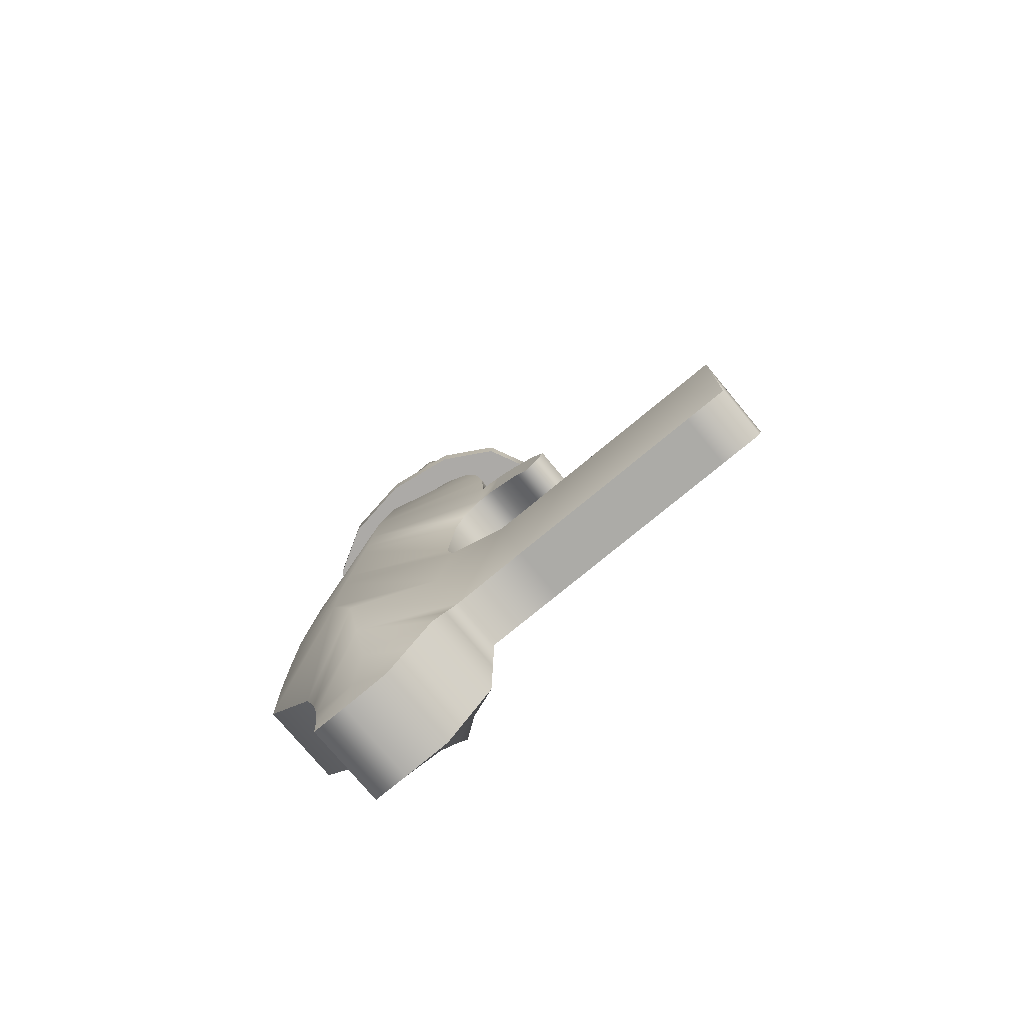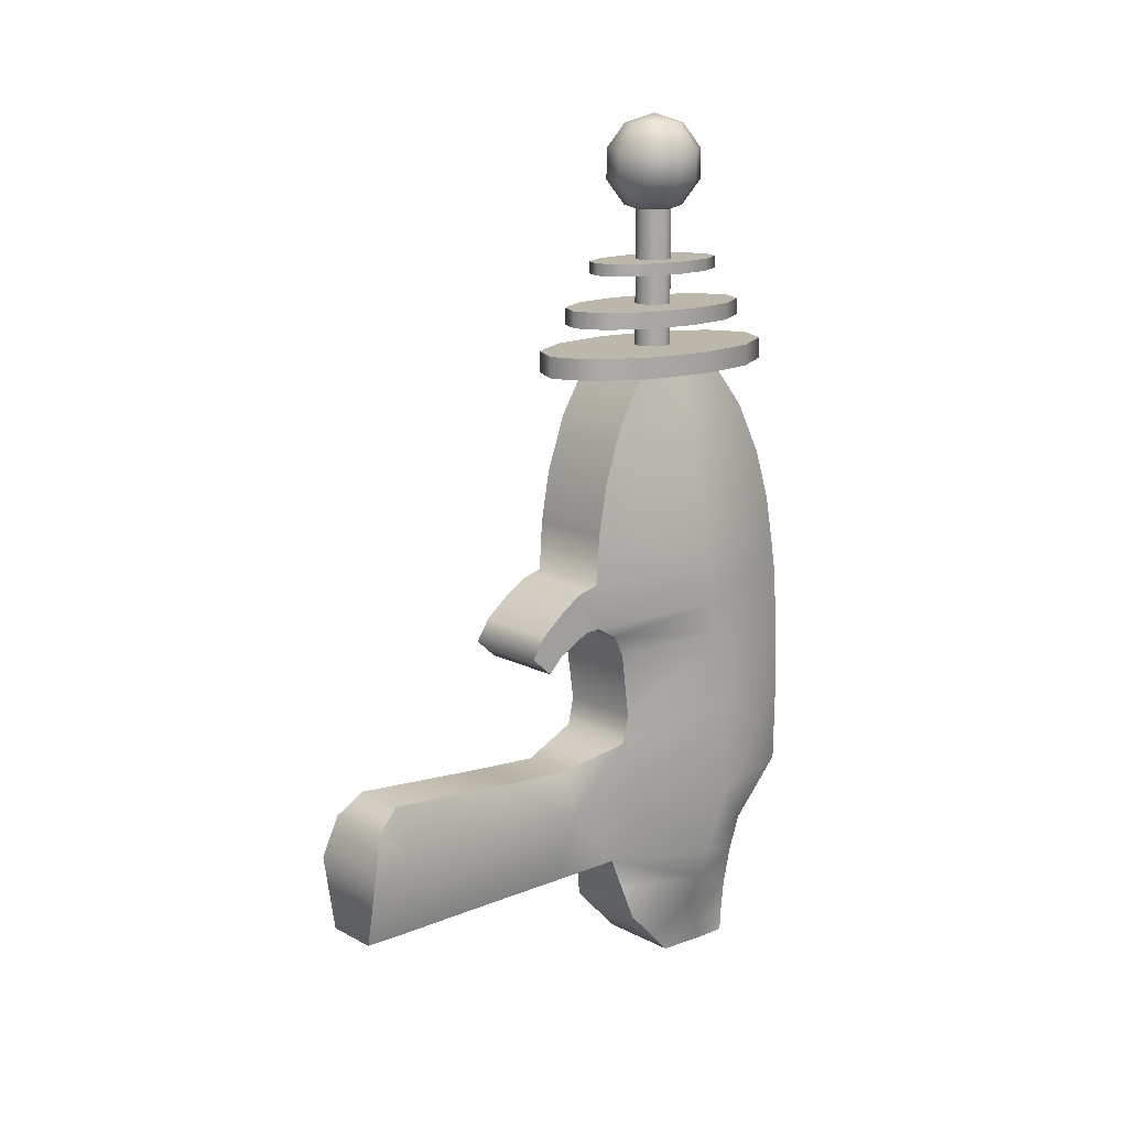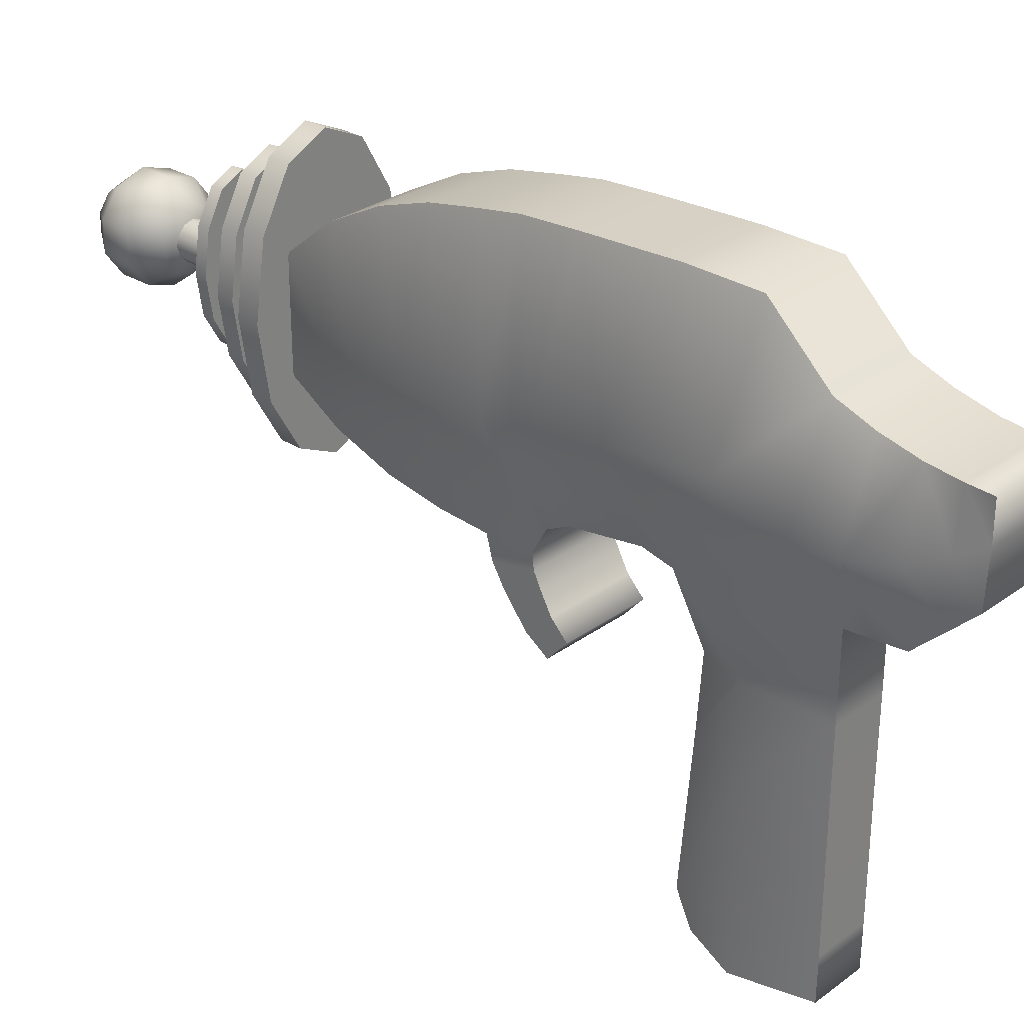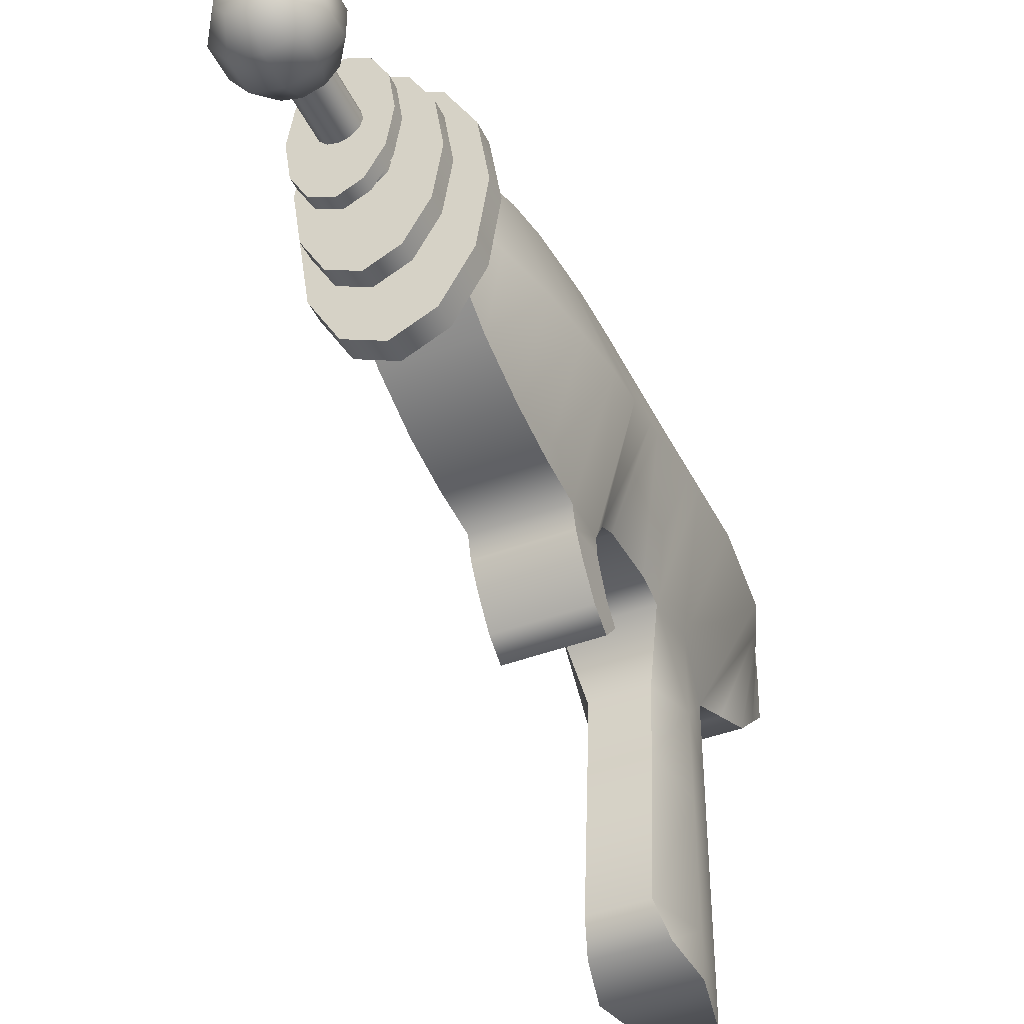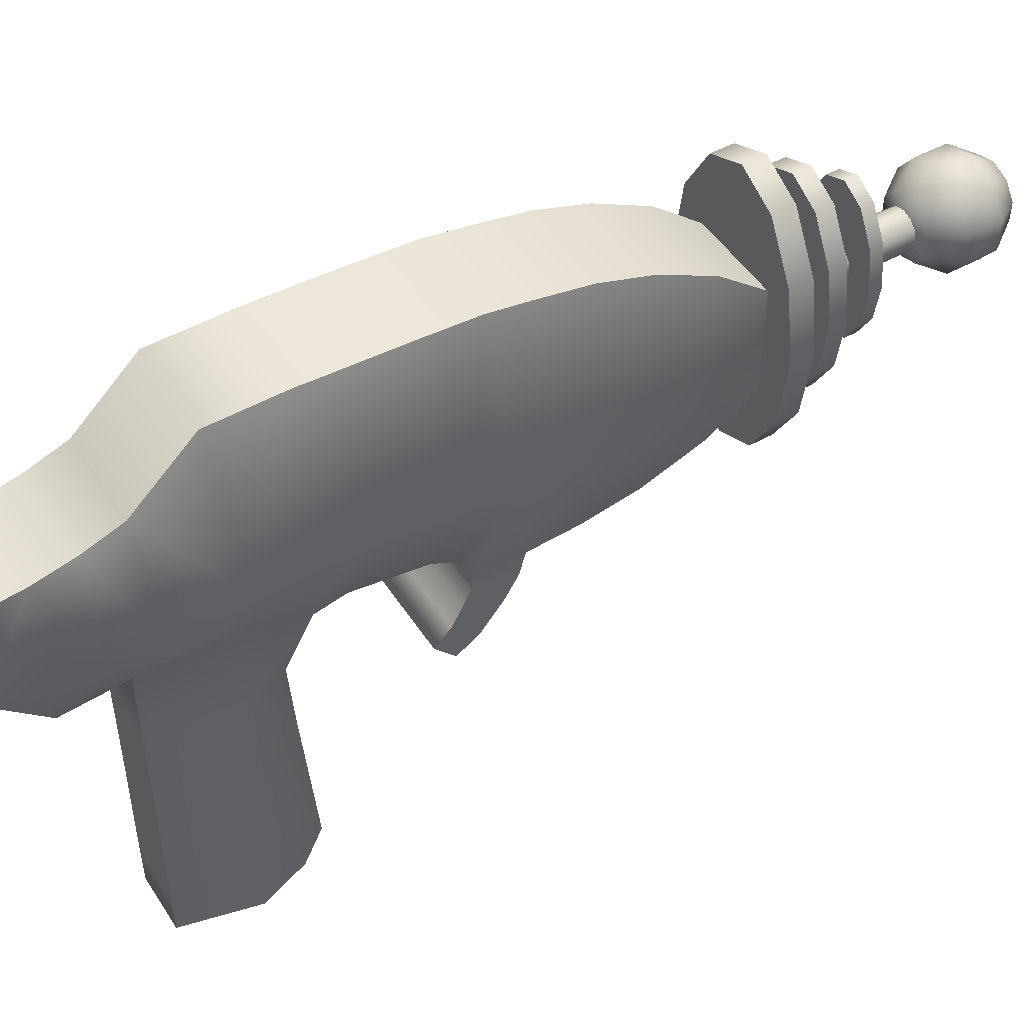
<metadata>
{"format":"obj","ext":"obj","renderer":"f3d","projection":"perspective","resolution":1024,"background":"white","views":[{"elev":-76.0,"azim":-50.3,"up":"+Z"},{"elev":14.3,"azim":48.3,"up":"+Z"},{"elev":28.9,"azim":132.8,"up":"+Y"},{"elev":-42.9,"azim":24.2,"up":"+Y"},{"elev":48.6,"azim":-121.5,"up":"+Y"}]}
</metadata>
<code>
v  0.8444 11.78 27.53
v  0.8444 12.61 27.27
v  0.3583 12.45 27.27
v  0.0579 12.04 27.27
v  0.0579 11.52 27.27
v  0.3583 11.11 27.27
v  0.8444 10.95 27.27
v  1.331 11.11 27.27
v  1.631 11.52 27.27
v  1.631 12.04 27.27
v  1.331 12.45 27.27
v  0.0579 12.86 26.56
v  0.8444 13.12 26.56
v  -0.4282 12.19 26.56
v  -0.4282 11.37 26.56
v  0.0579 10.7 26.56
v  0.8444 10.44 26.56
v  1.631 10.7 26.56
v  2.117 11.37 26.56
v  2.117 12.19 26.56
v  1.631 12.86 26.56
v  0.0579 12.86 25.69
v  0.8444 13.12 25.69
v  -0.4282 12.19 25.69
v  -0.4282 11.37 25.69
v  0.0579 10.7 25.69
v  0.8444 10.44 25.69
v  1.631 10.7 25.69
v  2.117 11.37 25.69
v  2.117 12.19 25.69
v  1.631 12.86 25.69
v  0.3583 12.45 24.99
v  0.8444 12.61 24.99
v  0.0579 12.04 24.99
v  0.0579 11.52 24.99
v  0.3583 11.11 24.99
v  0.8444 10.95 24.99
v  1.331 11.11 24.99
v  1.631 11.52 24.99
v  1.631 12.04 24.99
v  1.331 12.45 24.99
v  0.8444 11.78 24.72
v  1.367 11.8 20.2
v  1.298 12.05 20.2
v  1.298 12.05 25.31
v  1.367 11.8 25.31
v  1.108 12.24 20.2
v  1.108 12.24 25.31
v  0.8487 12.31 20.2
v  0.8487 12.31 25.31
v  0.5894 12.24 20.2
v  0.5894 12.24 25.31
v  0.3996 12.05 20.2
v  0.3996 12.05 25.31
v  0.3301 11.8 20.2
v  0.3301 11.8 25.31
v  0.3996 11.54 20.2
v  0.3996 11.54 25.31
v  0.5894 11.35 20.2
v  0.5894 11.35 25.31
v  0.8487 11.28 20.2
v  0.8487 11.28 25.31
v  1.108 11.35 20.2
v  1.108 11.35 25.31
v  1.298 11.54 20.2
v  1.298 11.54 25.31
v  -0.3733 9.449 19.07
v  2.04 9.449 19.07
v  2.023 10.3 20.48
v  -0.3563 10.3 20.48
v  2.023 13.13 20.48
v  2.04 14.24 19.14
v  -0.3732 14.24 19.14
v  -0.3563 13.13 20.48
v  2.459 11.81 19.14
v  2.023 11.89 20.48
v  -0.3563 11.49 2.637
v  -0.3563 12.87 2.569
v  2.023 12.87 2.569
v  2.023 11.49 2.637
v  -0.3563 10.89 3.262
v  -0.5534 12.51 3.224
v  -0.3878 8.64 16.02
v  2.054 8.64 16.02
v  2.056 8.905 17.49
v  -0.3895 8.905 17.49
v  2.04 15.51 16.2
v  -0.3732 15.51 16.2
v  -0.3732 15.03 17.63
v  2.04 15.03 17.63
v  3.053 11.78 16.2
v  2.874 11.73 17.63
v  -0.7931 11.81 19.14
v  -1.208 11.73 17.63
v  -1.387 11.78 16.2
v  -1.553 11.83 14.87
v  -0.3863 8.55 14.64
v  -0.3863 6.807 12.38
v  2.053 6.807 12.38
v  2.053 6.205 12.92
v  -0.3863 6.205 12.92
v  2.04 15.97 13.71
v  -0.3732 15.97 13.71
v  -0.3732 15.77 14.87
v  2.04 15.77 14.87
v  2.053 8.64 13.34
v  3.22 12.01 13.71
v  3.22 11.83 14.87
v  2.053 8.55 14.64
v  -0.3863 8.64 13.34
v  -1.553 12.01 13.71
v  -0.3826 9.277 12.97
v  2.049 9.277 12.97
v  2.04 16.03 12.64
v  -0.3732 16.03 12.64
v  3.225 12.09 12.81
v  -0.3563 9.651 9.671
v  -0.3619 9.837 10.47
v  -1.586 12.54 10.47
v  -1.594 12.66 9.842
v  -0.1149 1.008 9.067
v  1.781 1.008 9.067
v  1.598 1.737 9.628
v  0.0686 1.737 9.628
v  2.023 16.12 7.738
v  -0.3563 16.12 7.738
v  -0.3563 16.15 9.671
v  2.023 16.15 9.671
v  2.023 10.08 7.909
v  3.26 12.8 7.909
v  3.26 12.66 9.842
v  2.023 9.651 9.671
v  -0.3563 10.08 7.909
v  -1.594 12.8 7.909
v  0.0767 0.7007 5.916
v  1.59 0.7007 5.916
v  2.023 0.6619 7.883
v  -0.3563 0.6619 7.883
v  2.023 14.6 6.127
v  -0.3563 14.6 6.127
v  1.585 9.646 5.874
v  3.26 11.99 6.127
v  -1.594 11.99 6.127
v  0.0811 9.646 5.874
v  -0.1336 9.862 5.005
v  1.8 9.862 5.005
v  2.023 14.25 5.134
v  -0.3563 14.25 5.134
v  2.88 12.01 5.134
v  -0.3563 10.09 4.104
v  -1.213 12.01 5.134
v  -0.8185 12.03 4.104
v  2.023 10.89 3.262
v  2.023 10.09 4.104
v  2.023 13.91 3.224
v  -0.3563 13.91 3.224
v  -0.3563 14.01 4.104
v  2.023 14.01 4.104
v  2.22 12.51 3.224
v  2.485 12.03 4.104
v  -0.3863 8.191 13.32
v  -0.3863 7.939 14.48
v  2.053 8.191 13.32
v  2.053 7.939 14.48
v  -0.3563 7.774 7.902
v  0.0686 7.78 9.148
v  0.0767 7.477 5.886
v  1.59 7.477 5.886
v  2.023 7.774 7.902
v  1.598 7.78 9.148
v  -0.3563 13.87 2.569
v  2.023 13.87 2.569
v  -0.3563 11.89 20.48
v  2.033 16.13 10.3
v  3.253 12.54 10.47
v  -1.558 12.09 12.81
v  2.028 9.837 10.47
v  2.045 9.573 12.37
v  -0.3787 9.573 12.37
v  -0.3663 16.13 10.3
v  -0.3732 16.06 12.2
v  2.04 16.06 12.2
v  3.23 12.17 12.37
v  -1.563 12.17 12.37
v  -0.3863 7.774 13.11
v  -0.3863 7.256 12.82
v  -0.3863 6.604 13.52
v  -0.3863 7.371 14.13
v  2.053 7.256 12.82
v  2.053 7.774 13.11
v  2.053 6.604 13.52
v  2.053 7.371 14.13
v  -0.3563 5.366 7.894
v  0.0686 5.826 9.286
v  0.0767 5.212 5.899
v  1.59 5.212 5.899
v  2.023 5.366 7.894
v  1.598 5.826 9.286
v  -0.3563 1.896 7.887
v  0.0767 1.892 5.902
v  1.59 1.892 5.902
v  2.023 1.896 7.887
v  3.013 11.8 20.42
v  2.722 13.74 20.42
v  2.722 13.74 21.02
v  3.013 11.8 21.02
v  1.928 15.15 20.42
v  1.928 15.15 21.02
v  0.8431 15.67 20.42
v  0.8431 15.67 21.02
v  -0.2416 15.15 20.42
v  -0.2416 15.15 21.02
v  -1.036 13.74 20.42
v  -1.036 13.74 21.02
v  -1.326 11.8 20.42
v  -1.326 11.8 21.02
v  -1.036 9.863 20.42
v  -1.036 9.863 21.02
v  -0.2416 8.446 20.42
v  -0.2416 8.446 21.02
v  0.8431 7.927 20.42
v  0.8431 7.927 21.02
v  1.928 8.446 20.42
v  1.928 8.446 21.02
v  2.722 9.863 20.42
v  2.722 9.863 21.02
v  0.8431 13.74 20.42
v  0.8431 13.74 21.02
v  0.8431 9.863 21.02
v  0.8431 11.8 21.02
v  0.8431 9.863 20.42
v  0.8431 11.8 20.42
v  2.537 11.8 21.74
v  2.31 13.31 21.74
v  2.31 13.31 22.21
v  2.537 11.8 22.21
v  1.69 14.42 21.74
v  1.69 14.42 22.21
v  0.8431 14.82 21.74
v  0.8431 14.82 22.21
v  -0.0039 14.42 21.74
v  -0.0039 14.42 22.21
v  -0.624 13.31 21.74
v  -0.624 13.31 22.21
v  -0.8509 11.8 21.74
v  -0.8509 11.8 22.21
v  -0.624 10.29 21.74
v  -0.624 10.29 22.21
v  -0.0039 9.18 21.74
v  -0.0039 9.18 22.21
v  0.8431 8.775 21.74
v  0.8431 8.775 22.21
v  1.69 9.18 21.74
v  1.69 9.18 22.21
v  2.31 10.29 21.74
v  2.31 10.29 22.21
v  0.8431 13.31 21.74
v  0.8431 13.31 22.21
v  0.8431 10.29 22.21
v  0.8431 11.8 22.21
v  0.8431 10.29 21.74
v  0.8431 11.8 21.74
v  2.064 11.8 23.13
v  1.901 12.89 23.13
v  1.901 12.89 23.47
v  2.064 11.8 23.47
v  1.454 13.69 23.13
v  1.454 13.69 23.47
v  0.8431 13.98 23.13
v  0.8431 13.98 23.47
v  0.2324 13.69 23.13
v  0.2324 13.69 23.47
v  -0.2146 12.89 23.13
v  -0.2146 12.89 23.47
v  -0.3783 11.8 23.13
v  -0.3783 11.8 23.47
v  -0.2146 10.71 23.13
v  -0.2146 10.71 23.47
v  0.2324 9.911 23.13
v  0.2324 9.911 23.47
v  0.8431 9.619 23.13
v  0.8431 9.619 23.47
v  1.454 9.911 23.13
v  1.454 9.911 23.47
v  1.901 10.71 23.13
v  1.901 10.71 23.47
v  0.8431 12.89 23.13
v  0.8431 12.89 23.47
v  0.8431 10.71 23.47
v  0.8431 11.8 23.47
v  0.8431 10.71 23.13
v  0.8431 11.8 23.13
g blaster
f 1 2 3
f 1 3 4
f 1 4 5
f 1 5 6
f 1 6 7
f 1 7 8
f 1 8 9
f 1 9 10
f 1 10 11
f 1 11 2
f 12 3 2 13
f 14 4 3 12
f 15 5 4 14
f 16 6 5 15
f 17 7 6 16
f 18 8 7 17
f 19 9 8 18
f 20 10 9 19
f 21 11 10 20
f 13 2 11 21
f 22 12 13 23
f 24 14 12 22
f 25 15 14 24
f 26 16 15 25
f 27 17 16 26
f 28 18 17 27
f 29 19 18 28
f 30 20 19 29
f 31 21 20 30
f 23 13 21 31
f 32 22 23 33
f 34 24 22 32
f 35 25 24 34
f 36 26 25 35
f 37 27 26 36
f 38 28 27 37
f 39 29 28 38
f 40 30 29 39
f 41 31 30 40
f 33 23 31 41
f 42 32 33
f 42 34 32
f 42 35 34
f 42 36 35
f 42 37 36
f 42 38 37
f 42 39 38
f 42 40 39
f 42 41 40
f 42 33 41
f 43 44 45 46
f 44 47 48 45
f 47 49 50 48
f 49 51 52 50
f 51 53 54 52
f 53 55 56 54
f 55 57 58 56
f 57 59 60 58
f 59 61 62 60
f 61 63 64 62
f 63 65 66 64
f 65 43 46 66
f 67 68 69 70
f 71 72 73 74
f 69 68 75 76
f 77 78 79 80
f 77 81 82 78
f 83 84 85 86
f 87 88 89 90
f 85 84 91 92
f 67 93 94 86
f 83 95 96 97
f 98 99 100 101
f 102 103 104 105
f 106 107 108 109
f 110 97 96 111
f 112 113 106 110
f 114 115 103 102
f 113 116 107 106
f 117 118 119 120
f 121 122 123 124
f 125 126 127 128
f 129 130 131 132
f 133 117 120 134
f 135 136 137 138
f 139 140 126 125
f 129 141 142 130
f 133 134 143 144
f 145 146 141 144
f 147 148 140 139
f 141 146 149 142
f 150 145 151 152
f 81 153 154 150
f 155 156 157 158
f 153 159 160 154
f 110 161 162 97
f 106 163 161 110
f 106 109 164 163
f 97 162 164 109
f 117 133 165 166
f 144 167 165 133
f 141 168 167 144
f 141 129 169 168
f 132 170 169 129
f 117 166 170 132
f 92 90 72 75
f 171 172 79 78
f 157 156 82 152
f 108 105 87 91
f 74 73 93 173
f 89 88 95 94
f 107 102 105 108
f 104 103 111 96
f 131 128 174 175
f 103 115 176 111
f 130 125 128 131
f 127 126 134 120
f 139 125 130 142
f 134 126 140 143
f 158 147 149 160
f 143 140 148 151
f 79 172 155 159
f 118 177 178 179
f 174 180 181 182
f 177 175 183 178
f 179 112 176 184
f 114 116 183 182
f 181 180 119 184
f 118 179 184 119
f 182 183 175 174
f 117 132 177 118
f 128 127 180 174
f 132 131 175 177
f 180 127 120 119
f 179 178 113 112
f 182 181 115 114
f 178 183 116 113
f 115 181 184 176
f 112 110 111 176
f 102 107 116 114
f 185 186 187 188
f 189 186 185 190
f 191 189 190 192
f 187 191 192 188
f 186 98 101 187
f 99 98 186 189
f 100 99 189 191
f 101 100 191 187
f 161 185 188 162
f 190 185 161 163
f 192 190 163 164
f 188 192 164 162
f 86 85 68 67
f 90 89 73 72
f 68 85 92 75
f 70 173 93 67
f 71 76 75 72
f 73 89 94 93
f 97 109 84 83
f 105 104 88 87
f 84 109 108 91
f 86 94 95 83
f 90 92 91 87
f 88 104 96 95
f 165 193 194 166
f 167 195 193 165
f 196 195 167 168
f 197 196 168 169
f 198 197 169 170
f 194 198 170 166
f 193 199 124 194
f 200 199 193 195
f 201 200 195 196
f 197 202 201 196
f 123 202 197 198
f 124 123 198 194
f 138 137 122 121
f 199 138 121
f 135 138 199 200
f 136 135 200 201
f 202 137 136 201
f 122 137 202
f 123 122 202
f 199 121 124
f 150 154 146 145
f 158 157 148 147
f 154 160 149 146
f 144 143 151 145
f 147 139 142 149
f 157 152 151 148
f 81 150 152 82
f 77 80 153 81
f 172 171 156 155
f 80 79 159 153
f 156 171 78 82
f 158 160 159 155
f 203 204 205 206
f 204 207 208 205
f 207 209 210 208
f 209 211 212 210
f 211 213 214 212
f 213 215 216 214
f 215 217 218 216
f 217 219 220 218
f 219 221 222 220
f 221 223 224 222
f 223 225 226 224
f 225 203 206 226
f 211 209 227 213
f 208 210 228 205
f 212 214 228 210
f 207 204 227 209
f 218 229 230 216
f 230 229 226 206
f 225 231 232 203
f 232 231 217 215
f 214 216 230 228
f 230 206 205 228
f 204 203 232 227
f 232 215 213 227
f 223 221 231 225
f 231 221 219 217
f 220 222 229 218
f 229 222 224 226
f 233 234 235 236
f 234 237 238 235
f 237 239 240 238
f 239 241 242 240
f 241 243 244 242
f 243 245 246 244
f 245 247 248 246
f 247 249 250 248
f 249 251 252 250
f 251 253 254 252
f 253 255 256 254
f 255 233 236 256
f 241 239 257 243
f 238 240 258 235
f 242 244 258 240
f 237 234 257 239
f 248 259 260 246
f 260 259 256 236
f 255 261 262 233
f 262 261 247 245
f 244 246 260 258
f 260 236 235 258
f 234 233 262 257
f 262 245 243 257
f 253 251 261 255
f 261 251 249 247
f 250 252 259 248
f 259 252 254 256
f 263 264 265 266
f 264 267 268 265
f 267 269 270 268
f 269 271 272 270
f 271 273 274 272
f 273 275 276 274
f 275 277 278 276
f 277 279 280 278
f 279 281 282 280
f 281 283 284 282
f 283 285 286 284
f 285 263 266 286
f 271 269 287 273
f 268 270 288 265
f 272 274 288 270
f 267 264 287 269
f 278 289 290 276
f 290 289 286 266
f 285 291 292 263
f 292 291 277 275
f 274 276 290 288
f 290 266 265 288
f 264 263 292 287
f 292 275 273 287
f 283 281 291 285
f 291 281 279 277
f 280 282 289 278
f 289 282 284 286

</code>
